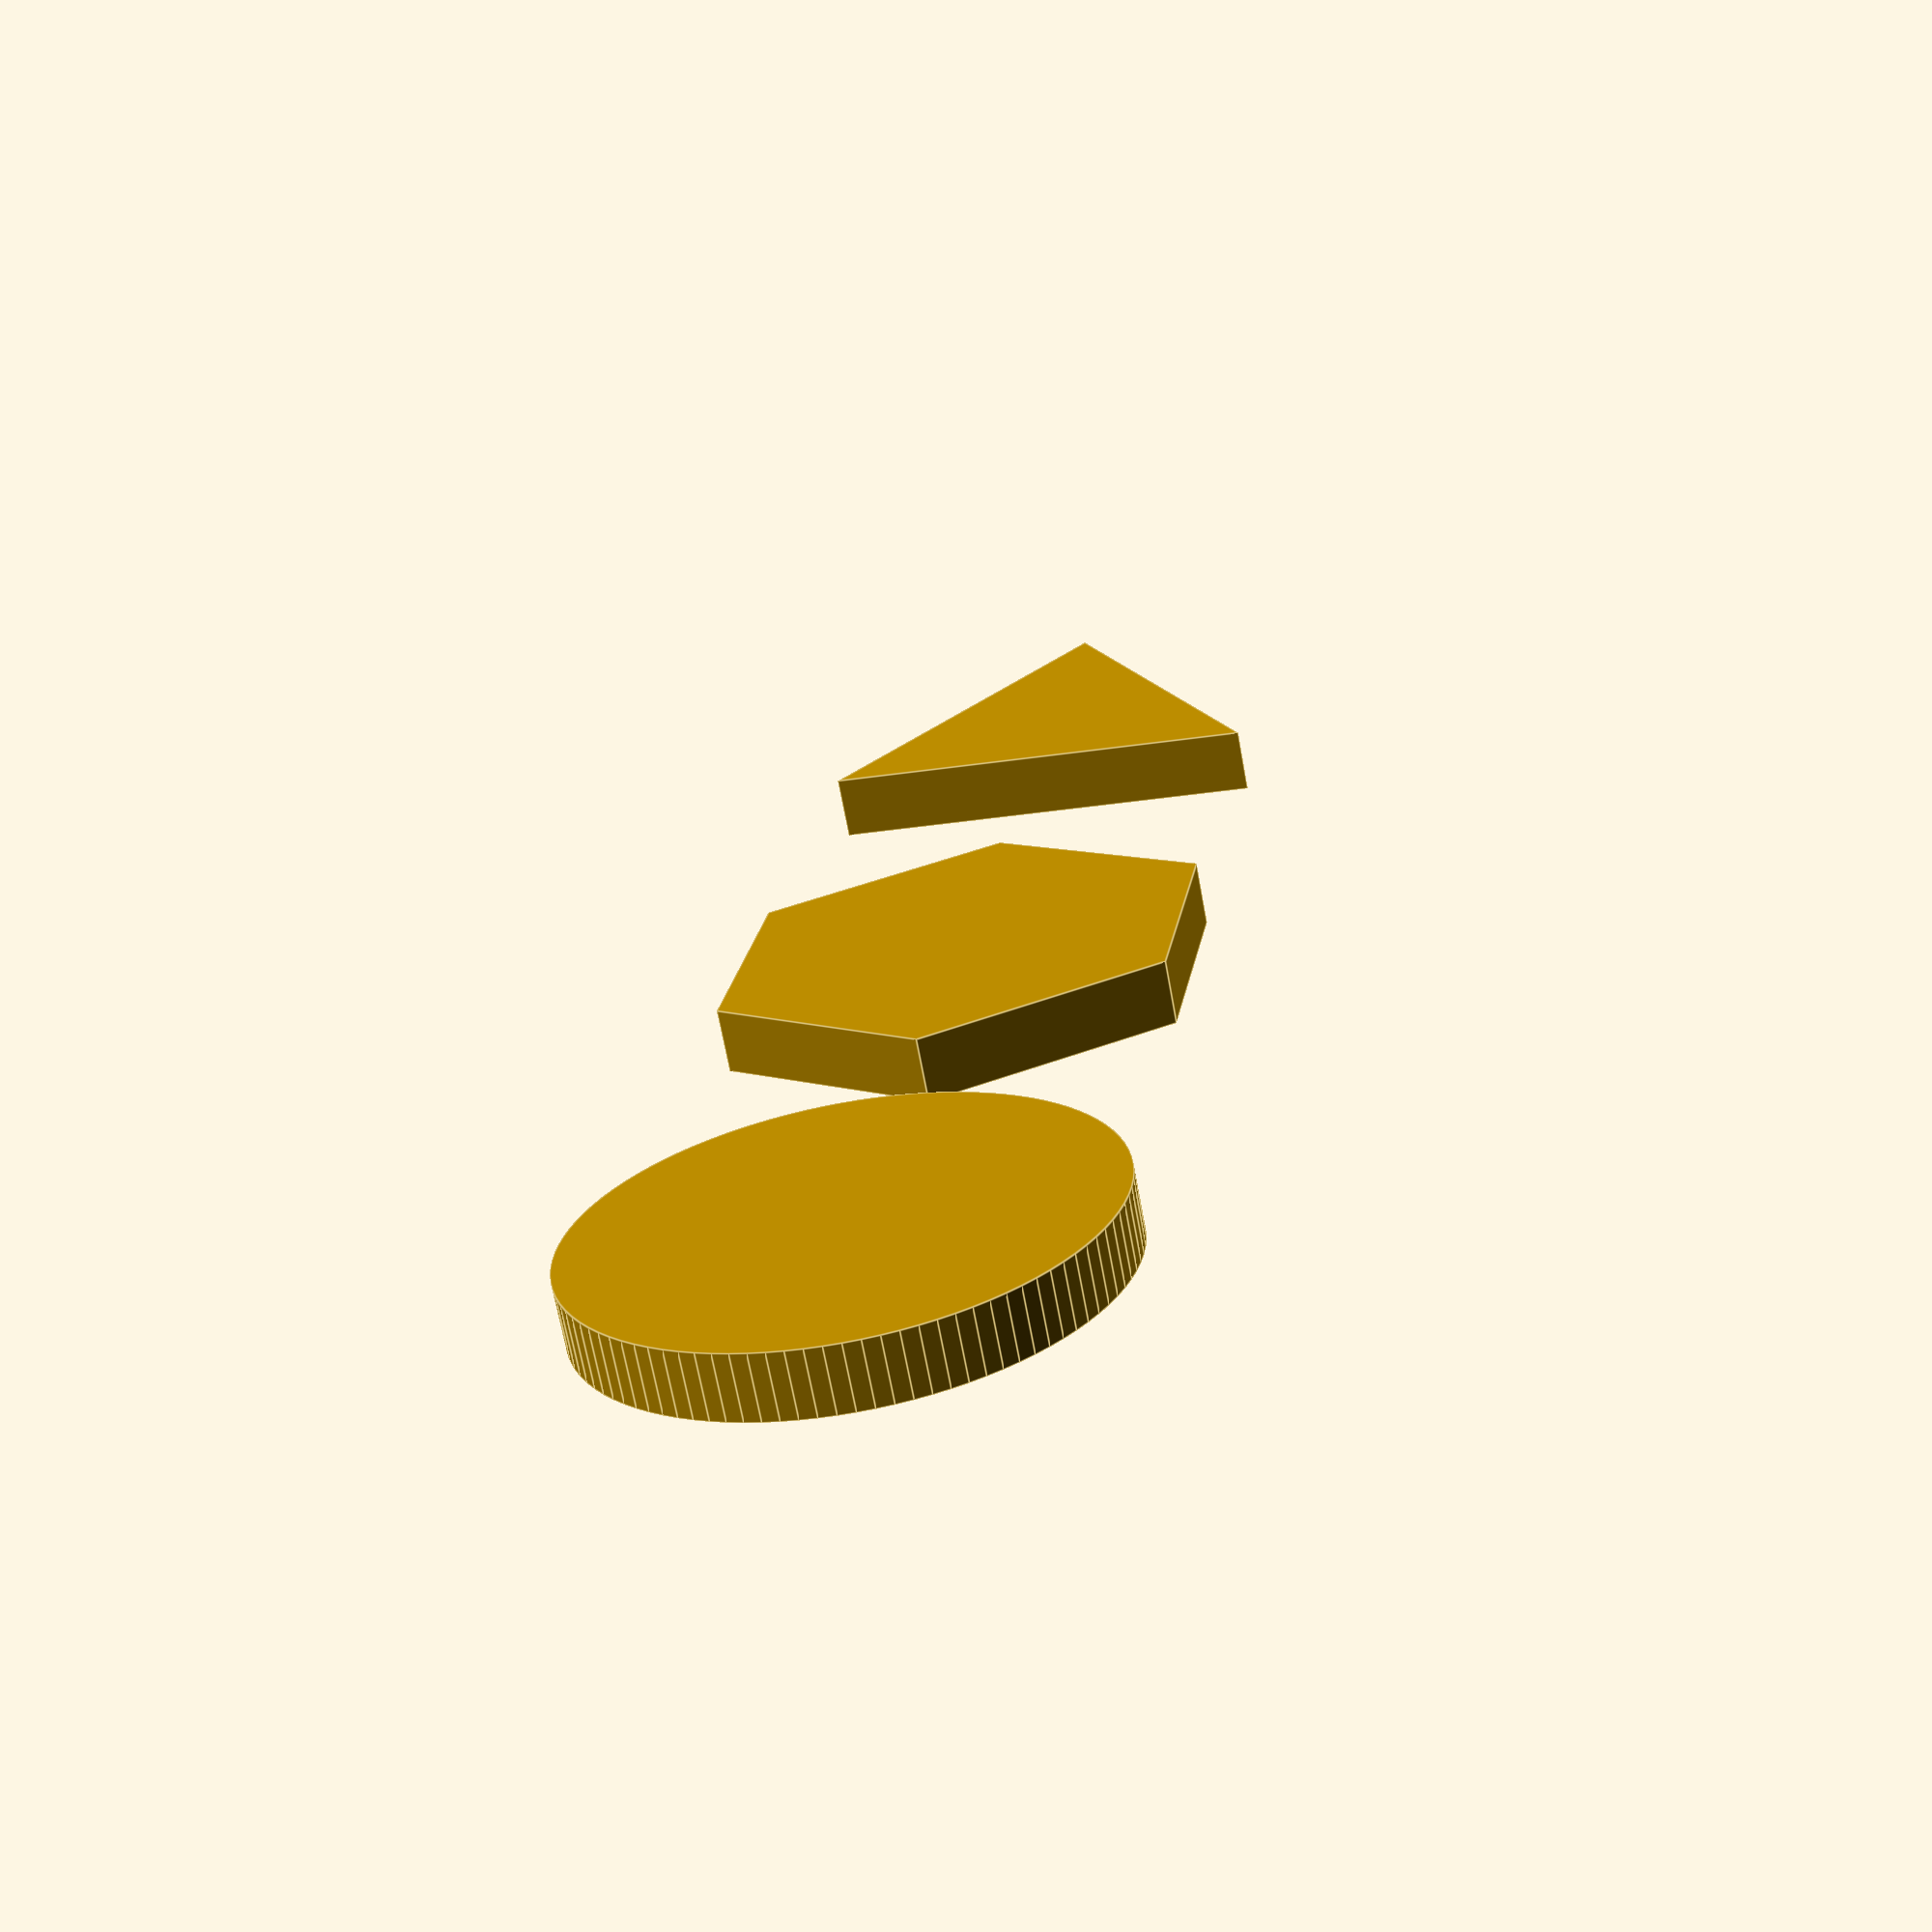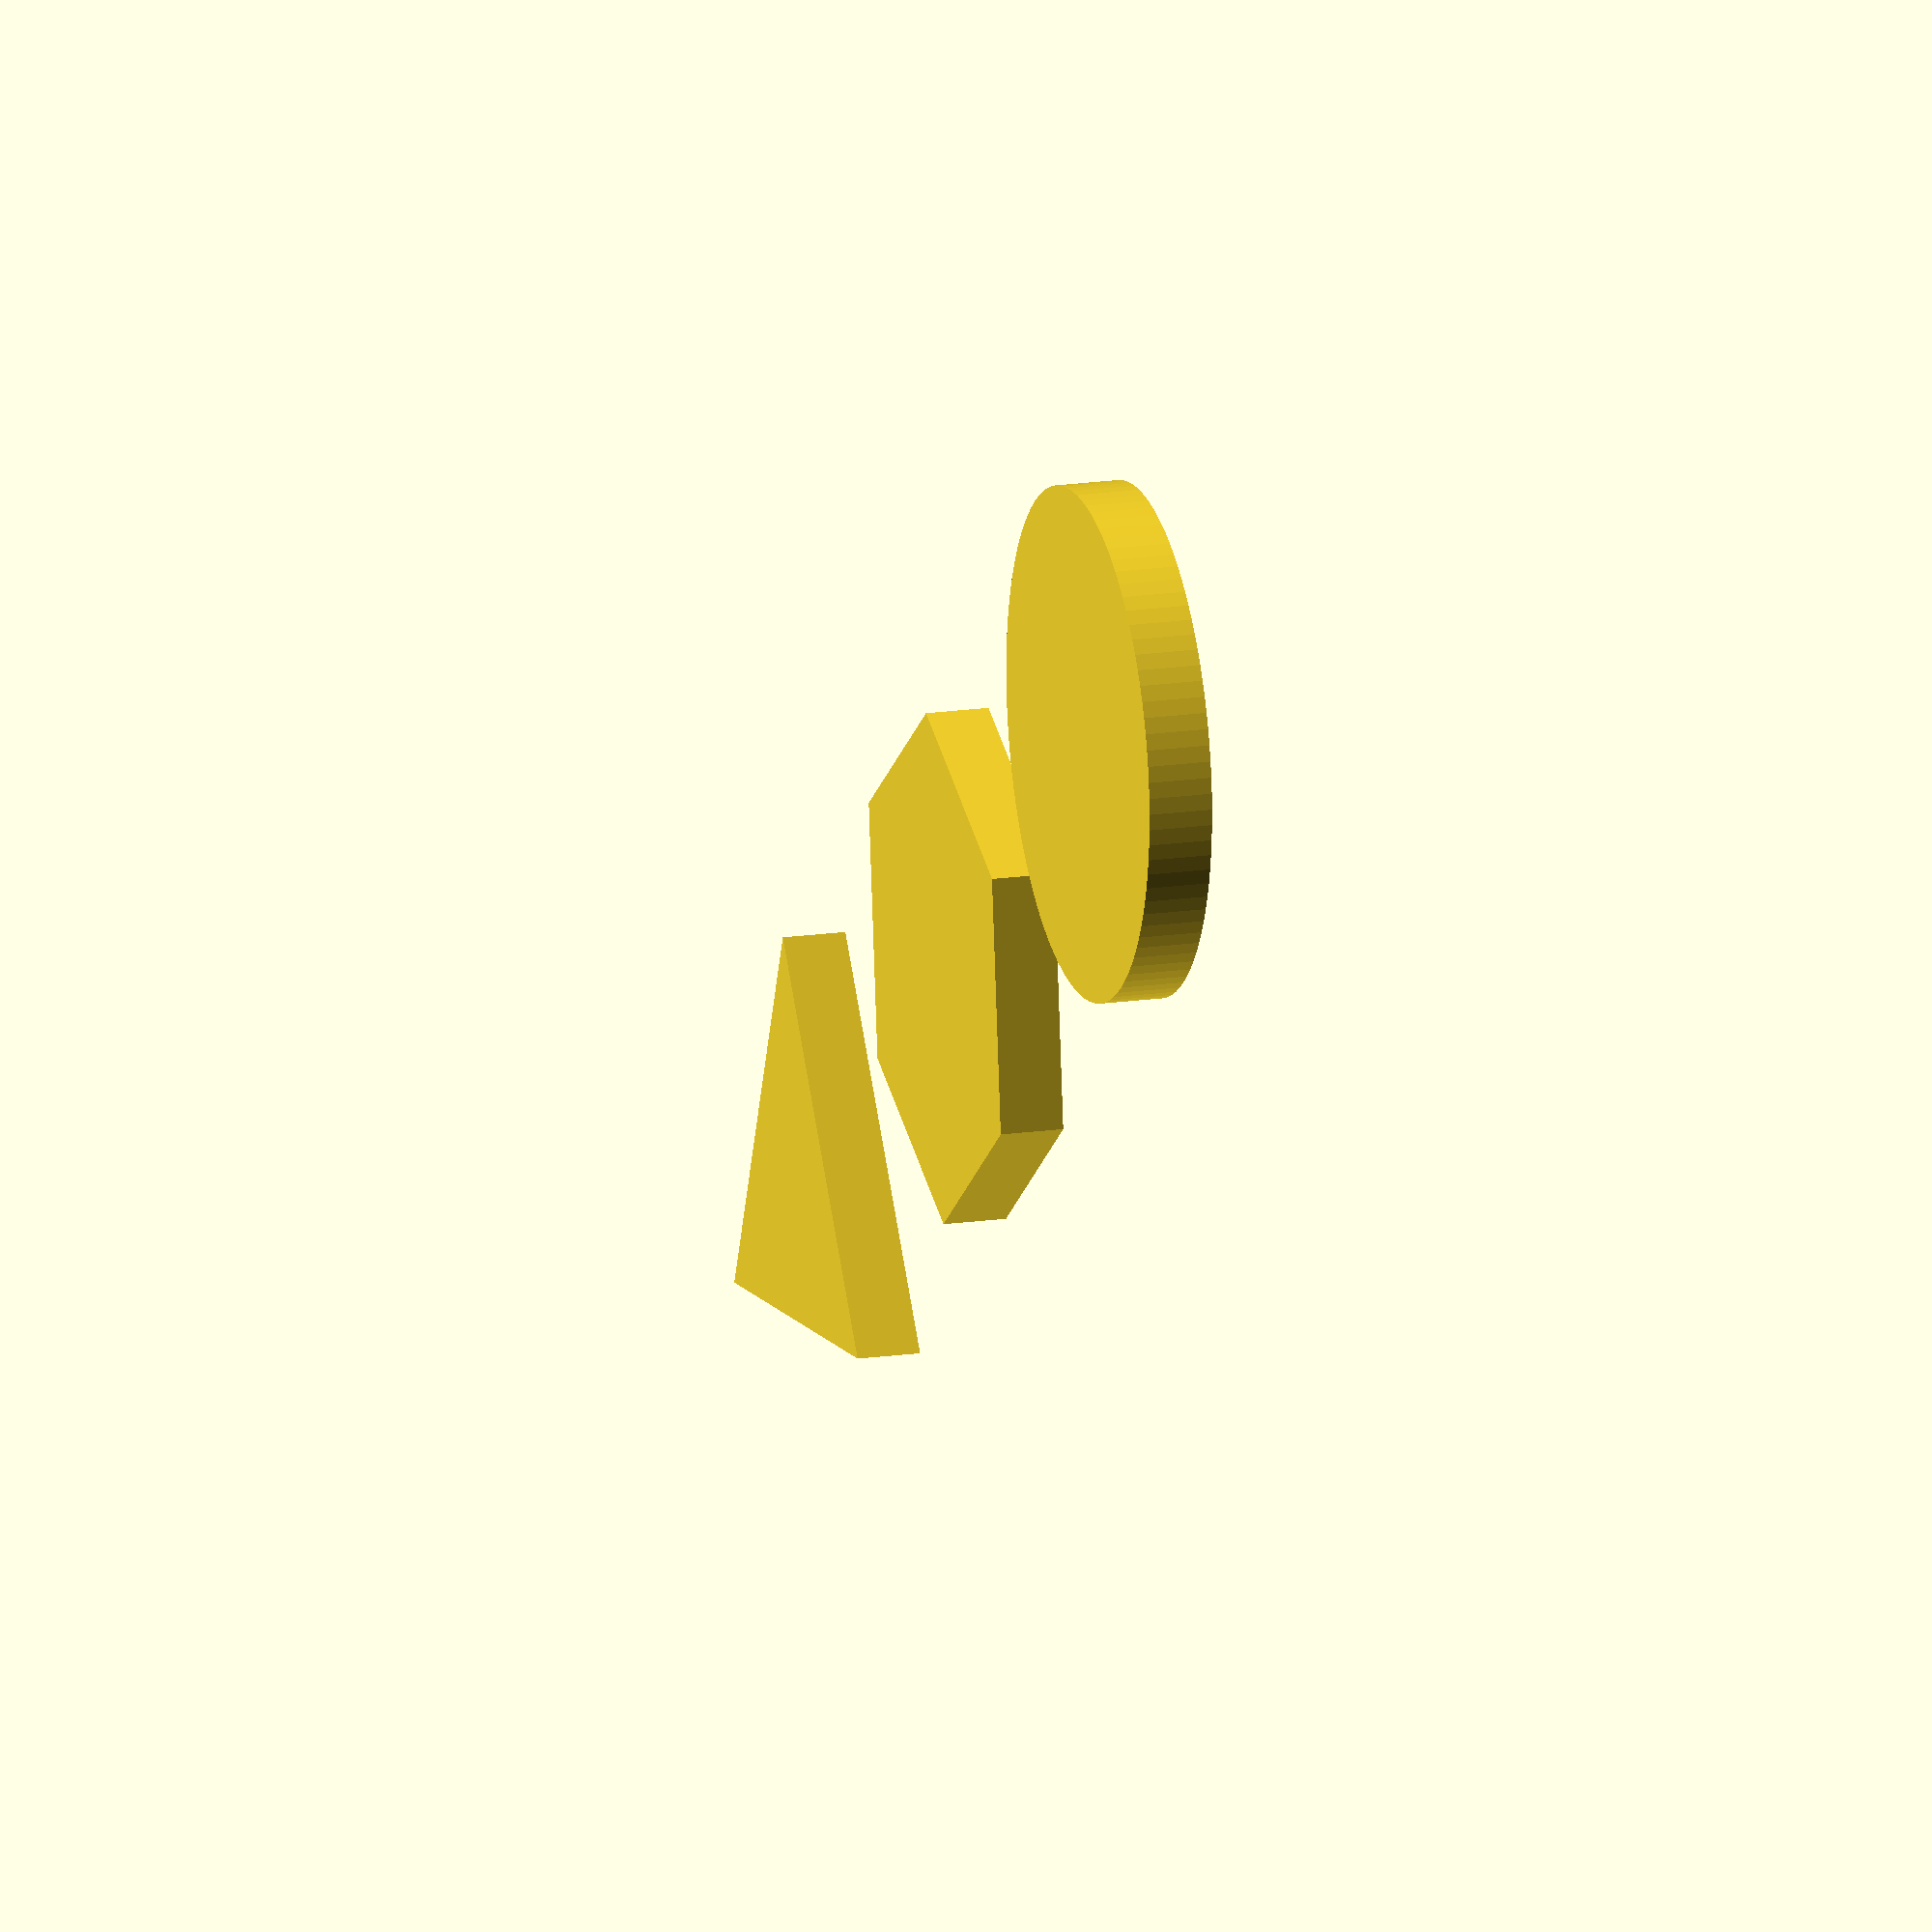
<openscad>
// --Moneda
translate([-50,0,0])
    cylinder(r=40/2,h=5,$fn=100);
    
// --Hexágono
cylinder(r=40/2,h=5,$fn=6);

// --Triángulo equilátero
translate([50,0,0])
    cylinder(r=40/2,h=5,$fn=3);
</openscad>
<views>
elev=68.9 azim=260.7 roll=190.4 proj=p view=edges
elev=342.6 azim=37.0 roll=254.0 proj=o view=wireframe
</views>
